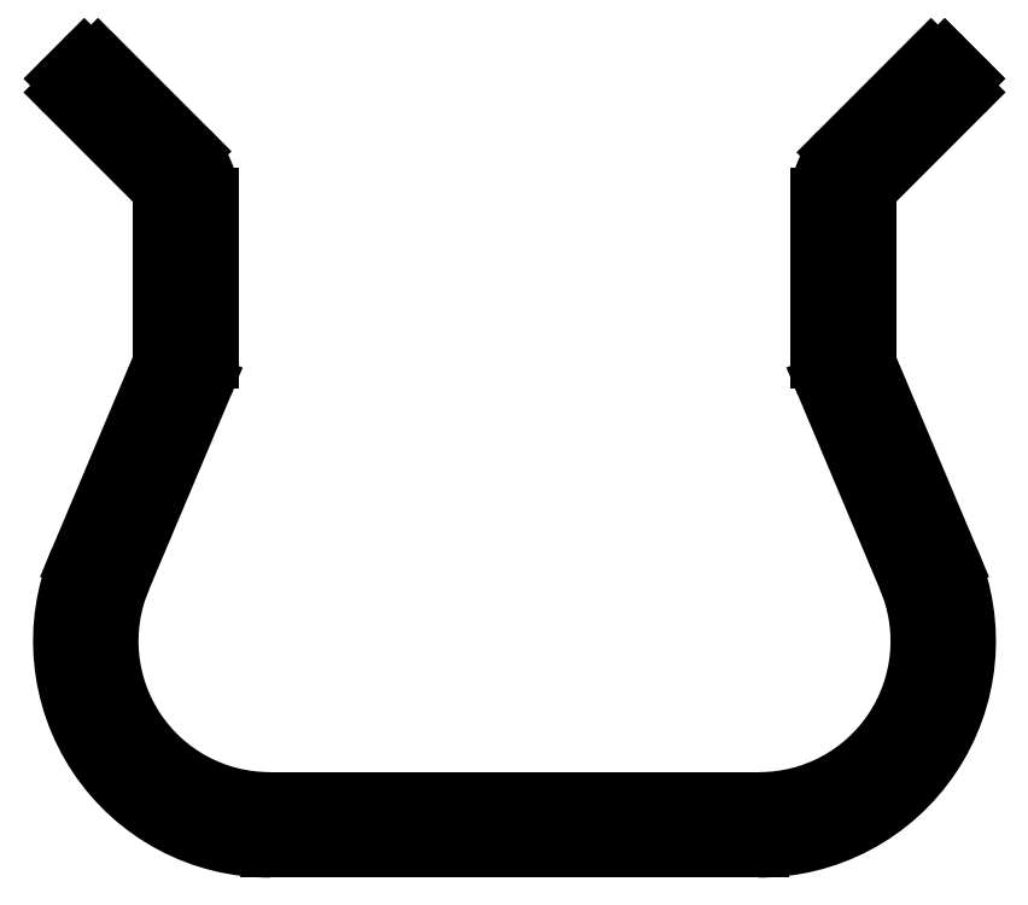
<metadata>
{"format":"dxf","ext":"dxf","renderer":"ezdxf+matplotlib","layout":"modelspace","background":"white","min_lineweight":24,"dpi":150}
</metadata>
<code>
0
SECTION
2
ENTITIES
0
LINE
8
0
10
1051
20
1748
30
0
11
1058
21
1748
31
0
0
ARC
8
0
10
1058
20
1755
30
0
40
6.4
50
269.7
51
22.88
0
LINE
8
0
10
1064
20
1757
30
0
11
1062
21
1763
31
0
0
ARC
8
0
10
1062
20
1763
30
0
40
0.6
50
180.5
51
202.9
0
LINE
8
0
10
1061
20
1763
30
0
11
1061
21
1768
31
0
0
ARC
8
0
10
1062
20
1768
30
0
40
0.6
50
136.2
51
180.5
0
LINE
8
0
10
1062
20
1769
30
0
11
1065
21
1772
31
0
0
ARC
8
0
10
1064
20
1772
30
0
40
0.3
50
315.4
51
45.37
0
LINE
8
0
10
1064
20
1772
30
0
11
1064
21
1773
31
0
0
ARC
8
0
10
1064
20
1772
30
0
40
0.3
50
45.37
51
135
0
LINE
8
0
10
1064
20
1773
30
0
11
1061
21
1770
31
0
0
ARC
8
0
10
1062
20
1768
30
0
40
2
50
135.6
51
180
0
LINE
8
0
10
1060
20
1768
30
0
11
1060
21
1763
31
0
0
ARC
8
0
10
1062
20
1763
30
0
40
2
50
180
51
202.9
0
LINE
8
0
10
1060
20
1763
30
0
11
1063
21
1757
31
0
0
ARC
8
0
10
1058
20
1755
30
0
40
5
50
270
51
22.88
0
LINE
8
0
10
1058
20
1750
30
0
11
1051
21
1750
31
0
0
LINE
8
0
10
1051
20
1750
30
0
11
1043
21
1750
31
0
0
ARC
8
0
10
1043
20
1755
30
0
40
5
50
157.1
51
270
0
LINE
8
0
10
1038
20
1757
30
0
11
1041
21
1763
31
0
0
ARC
8
0
10
1039
20
1763
30
0
40
2
50
337.1
51
7.994e-13
0
LINE
8
0
10
1041
20
1763
30
0
11
1041
21
1768
31
0
0
ARC
8
0
10
1039
20
1768
30
0
40
2
50
0
51
45.65
0
LINE
8
0
10
1040
20
1770
30
0
11
1038
21
1773
31
0
0
ARC
8
0
10
1037
20
1772
30
0
40
0.3
50
45
51
135.4
0
LINE
8
0
10
1037
20
1773
30
0
11
1037
21
1772
31
0
0
ARC
8
0
10
1037
20
1772
30
0
40
0.3
50
135.4
51
225.4
0
LINE
8
0
10
1037
20
1772
30
0
11
1040
21
1769
31
0
0
ARC
8
0
10
1039
20
1768
30
0
40
0.6
50
0.5169
51
46.24
0
LINE
8
0
10
1040
20
1768
30
0
11
1040
21
1763
31
0
0
ARC
8
0
10
1039
20
1763
30
0
40
0.6
50
337.1
51
0.5169
0
LINE
8
0
10
1040
20
1763
30
0
11
1037
21
1757
31
0
0
ARC
8
0
10
1043
20
1755
30
0
40
6.4
50
157.1
51
270.3
0
LINE
8
0
10
1043
20
1748
30
0
11
1051
21
1748
31
0
0
ENDSEC
0
EOF

</code>
